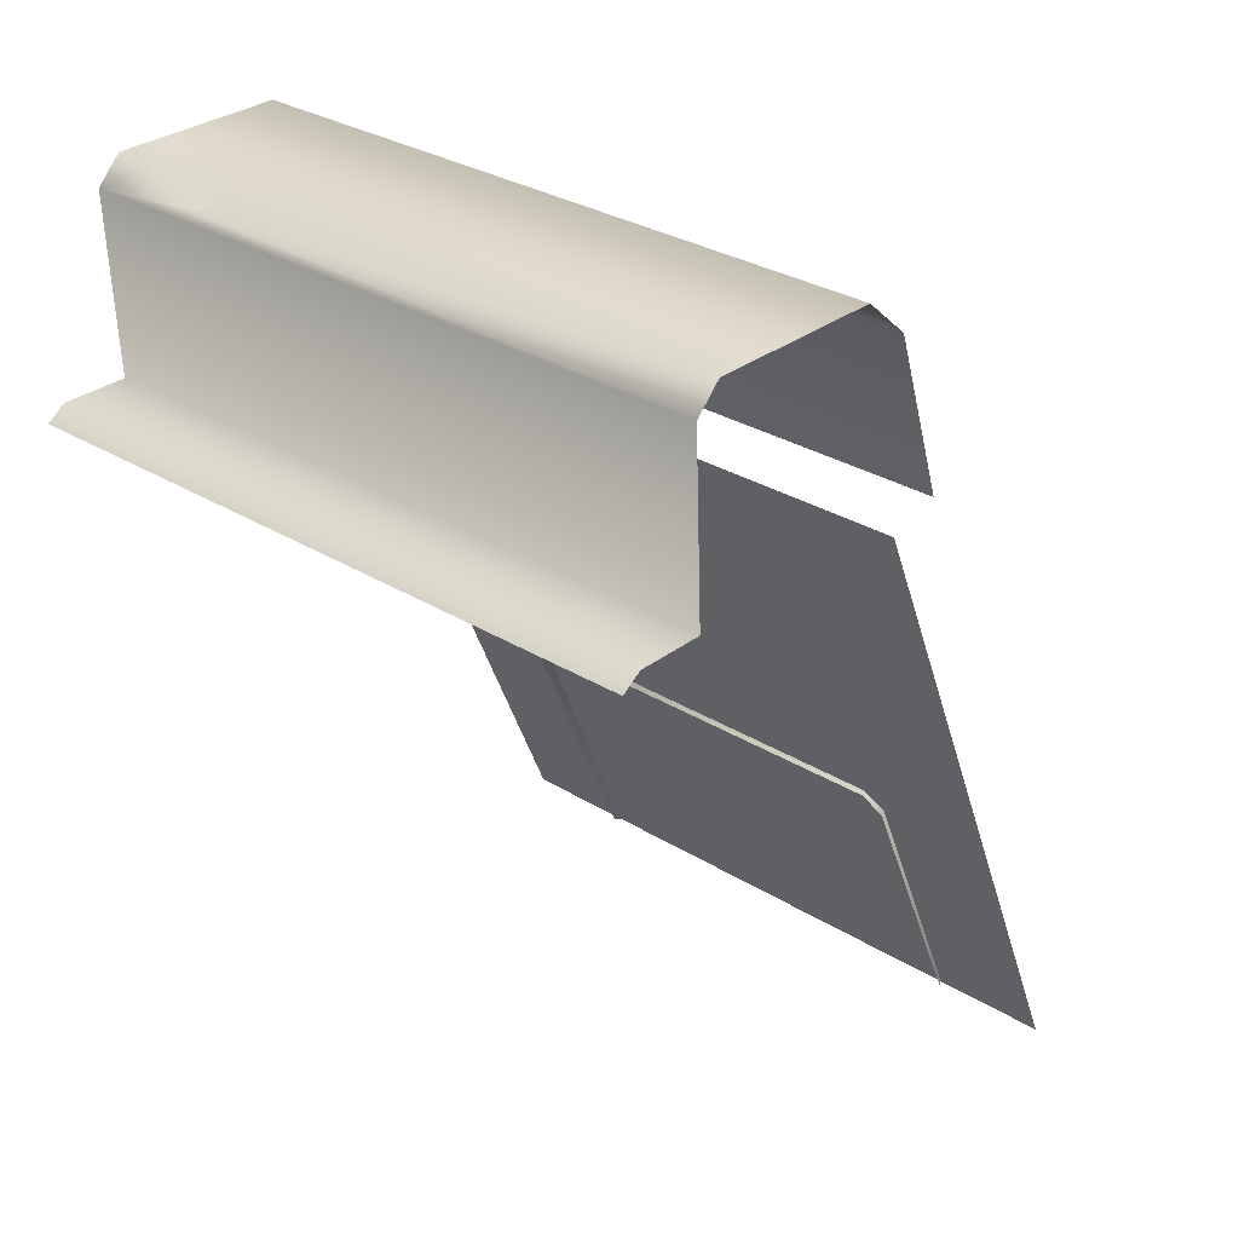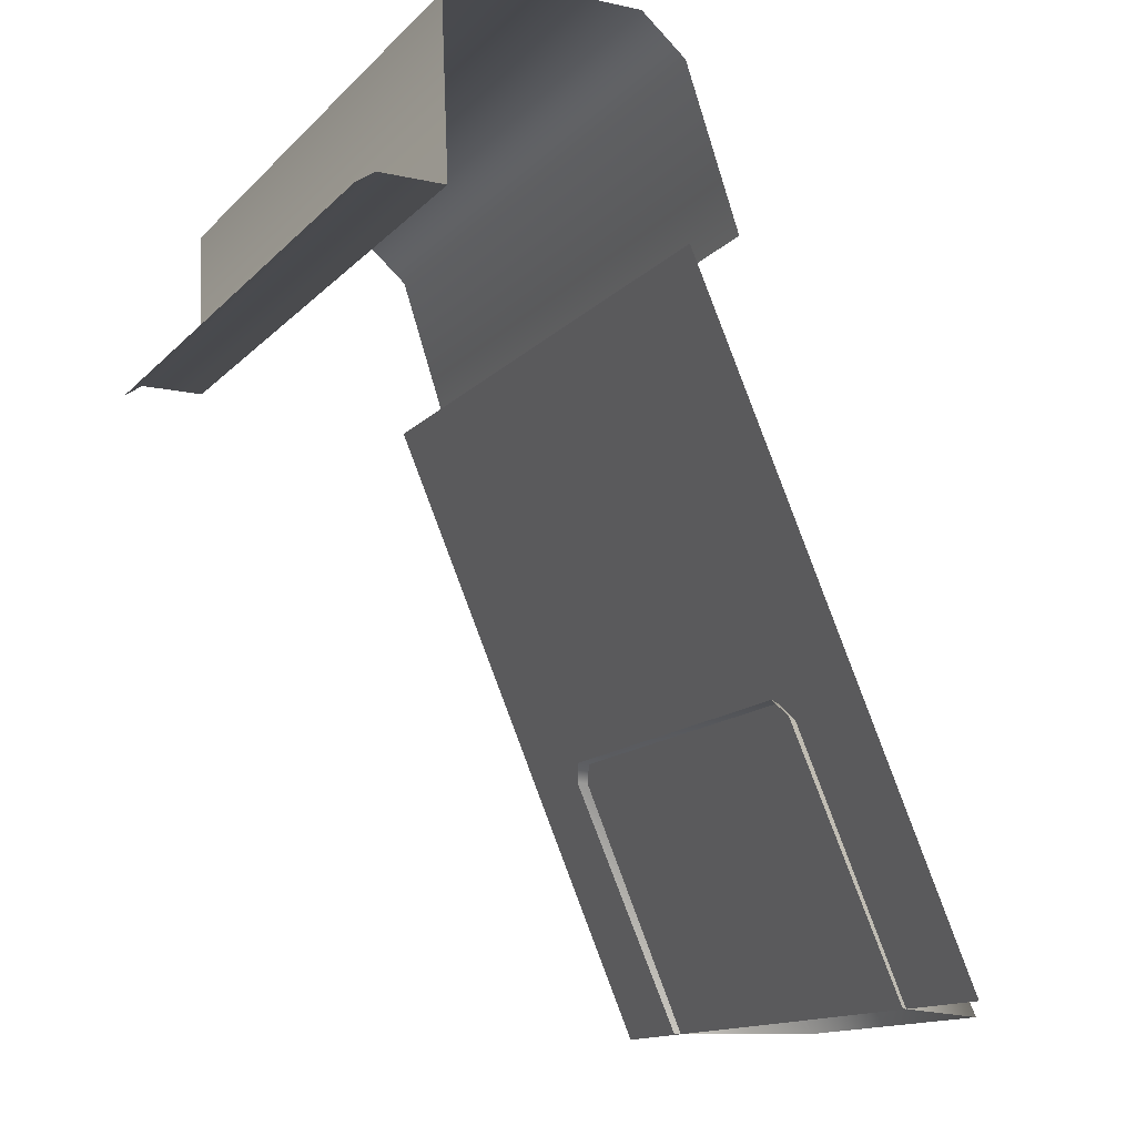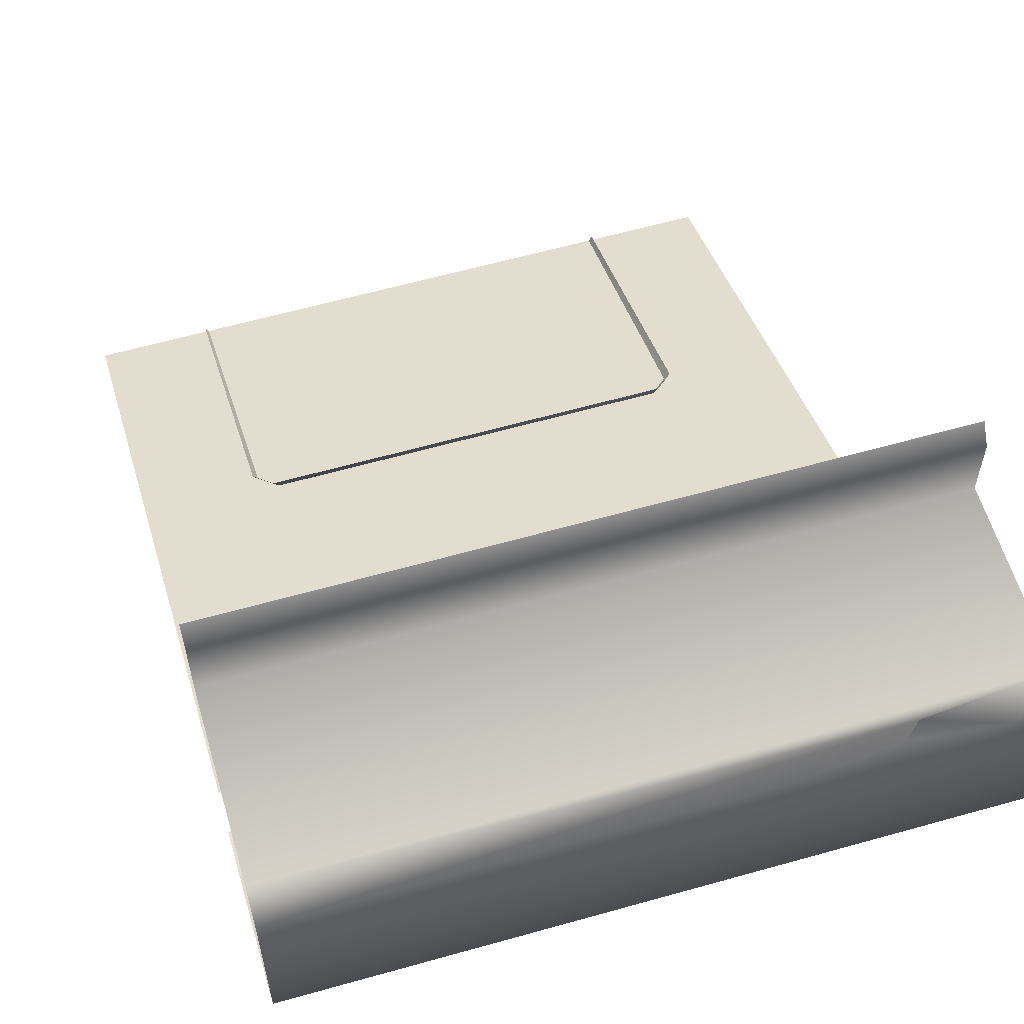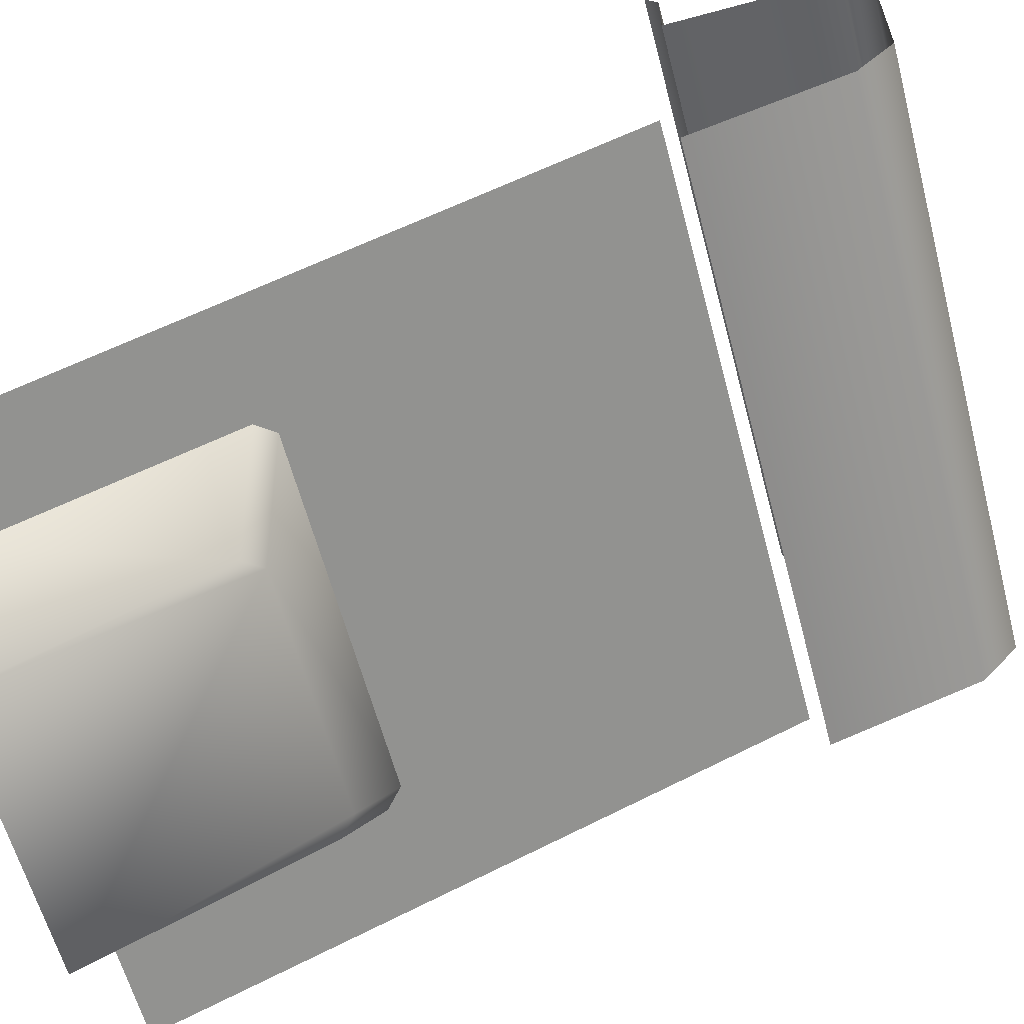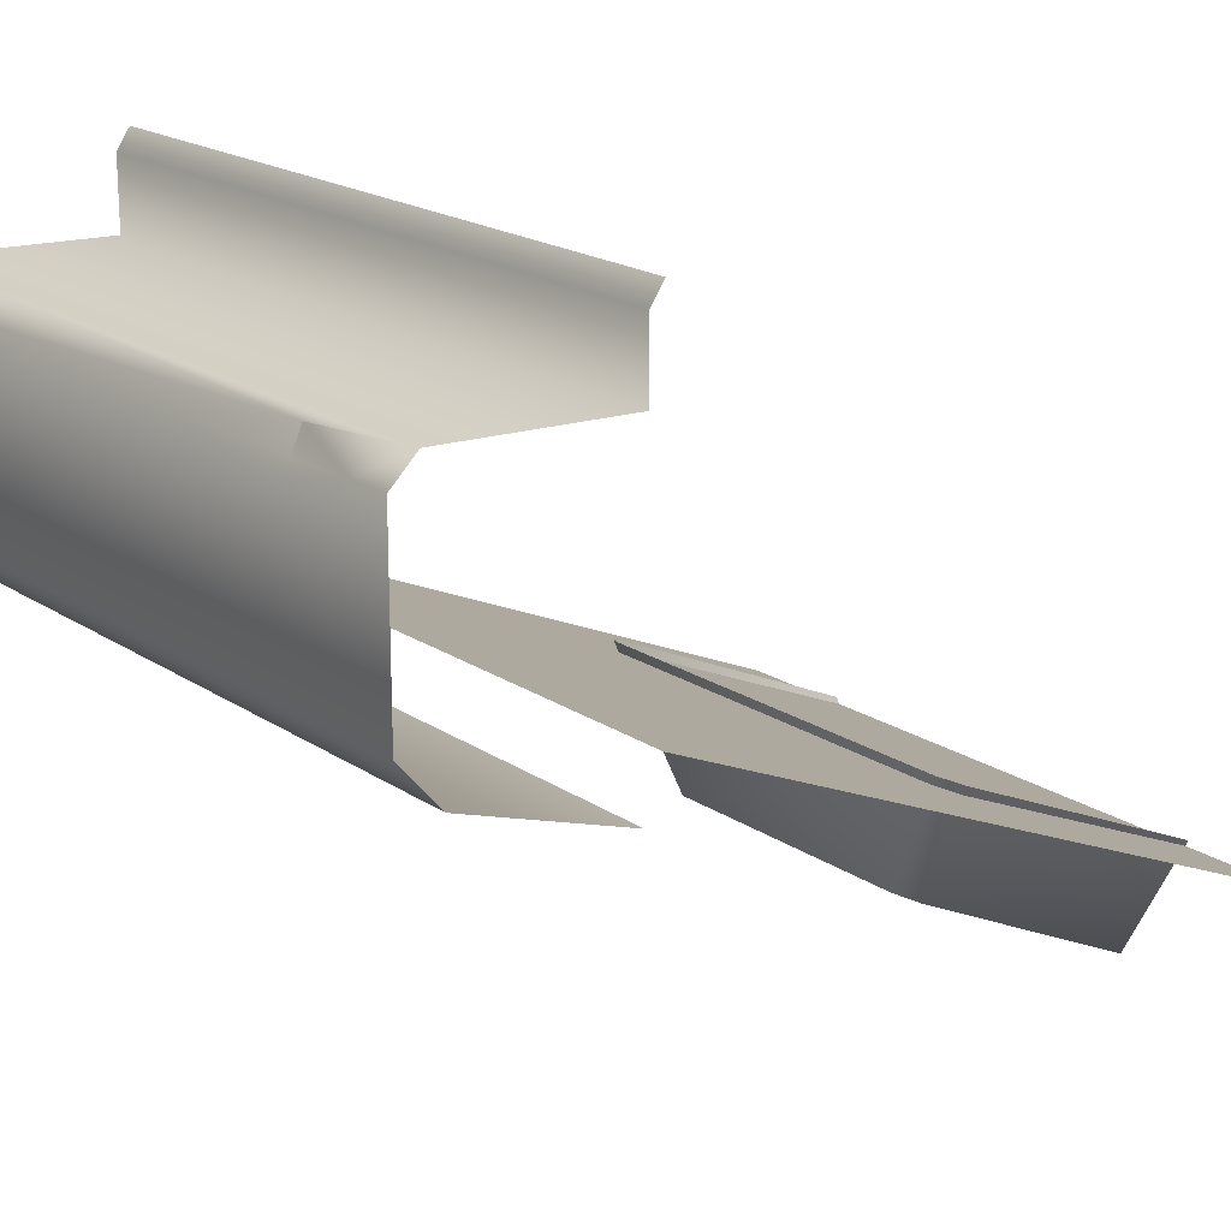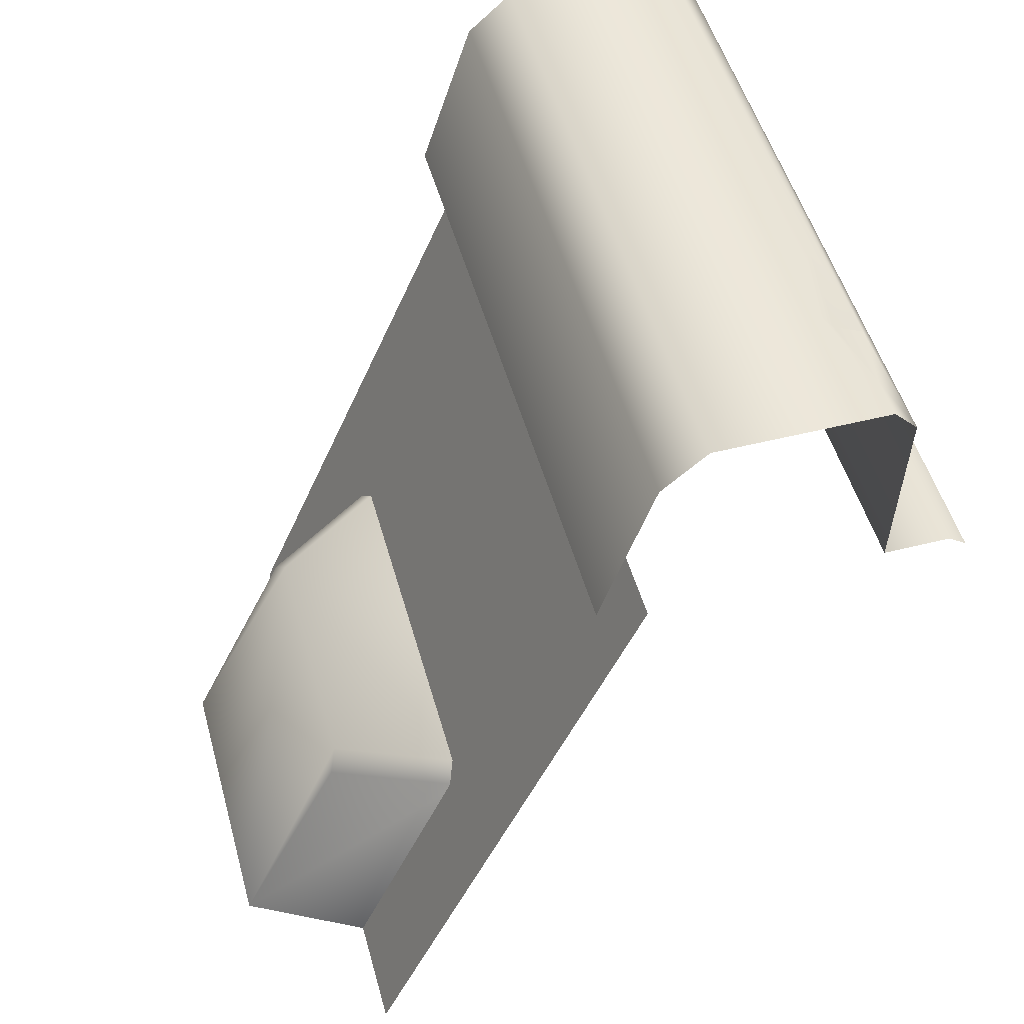
<metadata>
{"format":"obj","ext":"obj","renderer":"f3d","projection":"perspective","resolution":1024,"background":"white","views":[{"elev":30.2,"azim":42.0,"up":"+Y"},{"elev":-13.7,"azim":63.7,"up":"+Y"},{"elev":60.5,"azim":163.9,"up":"+Z"},{"elev":-60.2,"azim":104.7,"up":"+Z"},{"elev":19.1,"azim":-128.5,"up":"+Z"},{"elev":50.5,"azim":-105.4,"up":"+Y"}]}
</metadata>
<code>
g wall2_outdoor_1
v 0.5035 1.007 0.4978
v -0.5035 1.007 0.4978
v -0.5035 1.027 0.469
v 0.5035 1.027 0.469
v 0.5035 1.027 0.368
v -0.5035 1.027 0.368
v 0.5035 1.277 0.01083
v -0.5035 1.031 -0.07043
v 0.5035 1.031 -0.07043
v -0.5035 1.277 0.01083
v 0.5035 1.337 0.07918
v -0.5035 1.337 0.07918
v -0.2935 1.337 0.3062
v -0.5035 1.337 0.3427
v -0.1438 1.337 0.3427
v 0.5035 1.337 0.3427
v -0.4426 1.337 0.3427
v -0.5035 1.299 0.3795
v -0.3103 1.317 0.3285
v -0.3243 1.311 0.3679
v 0.5035 1.299 0.3795
v -0.5035 1.027 0.368
v 0.5035 1.027 0.368
v -0.3243 1.311 0.3679
v 0.5035 1.007 0.007747
v -0.5035 1.007 0.007747
v -0.5035 -1.921e-08 -0.4226
v 0.5035 -1.921e-08 -0.4226
v 0.3336 2.531e-17 -0.4133
v 0.3336 0.4006 -0.2375
v 0.2299 0.3661 -0.4358
v 0.2299 2.74e-08 -0.6098
v -0.229 2.74e-08 -0.6098
v -0.3326 0.4006 -0.2375
v -0.3326 2.531e-17 -0.4133
v -0.229 0.3661 -0.4358
v -0.2017 0.3934 -0.4231
v -0.3326 0.4006 -0.2375
v -0.3053 0.4279 -0.2261
v 0.2026 0.3934 -0.4231
v 0.2299 2.74e-08 -0.6098
v 0.3063 0.4279 -0.2261
v 0.2299 0.3661 -0.4358
v 0.3336 0.4006 -0.2375
g wall2_outdoor_1_0
f 3 2 1
f 4 3 1
f 3 4 5
f 6 3 5
f 9 8 7
f 8 10 7
f 7 10 11
f 10 12 11
f 11 12 13
f 12 14 13
f 11 13 15
f 16 11 15
f 14 17 13
f 14 18 17
f 15 13 19
f 17 19 13
f 16 15 20
f 15 19 20
f 21 16 20
f 18 21 20
f 18 22 21
f 22 23 21
f 17 24 19
f 19 24 20
f 18 24 17
f 24 18 20
f 27 26 25
f 28 27 25
f 31 30 29
f 32 31 29
f 35 34 33
f 34 36 33
f 33 36 37
f 36 38 37
f 38 39 37
f 33 37 40
f 40 37 39
f 41 33 40
f 42 40 39
f 40 43 41
f 43 40 42
f 44 43 42

</code>
